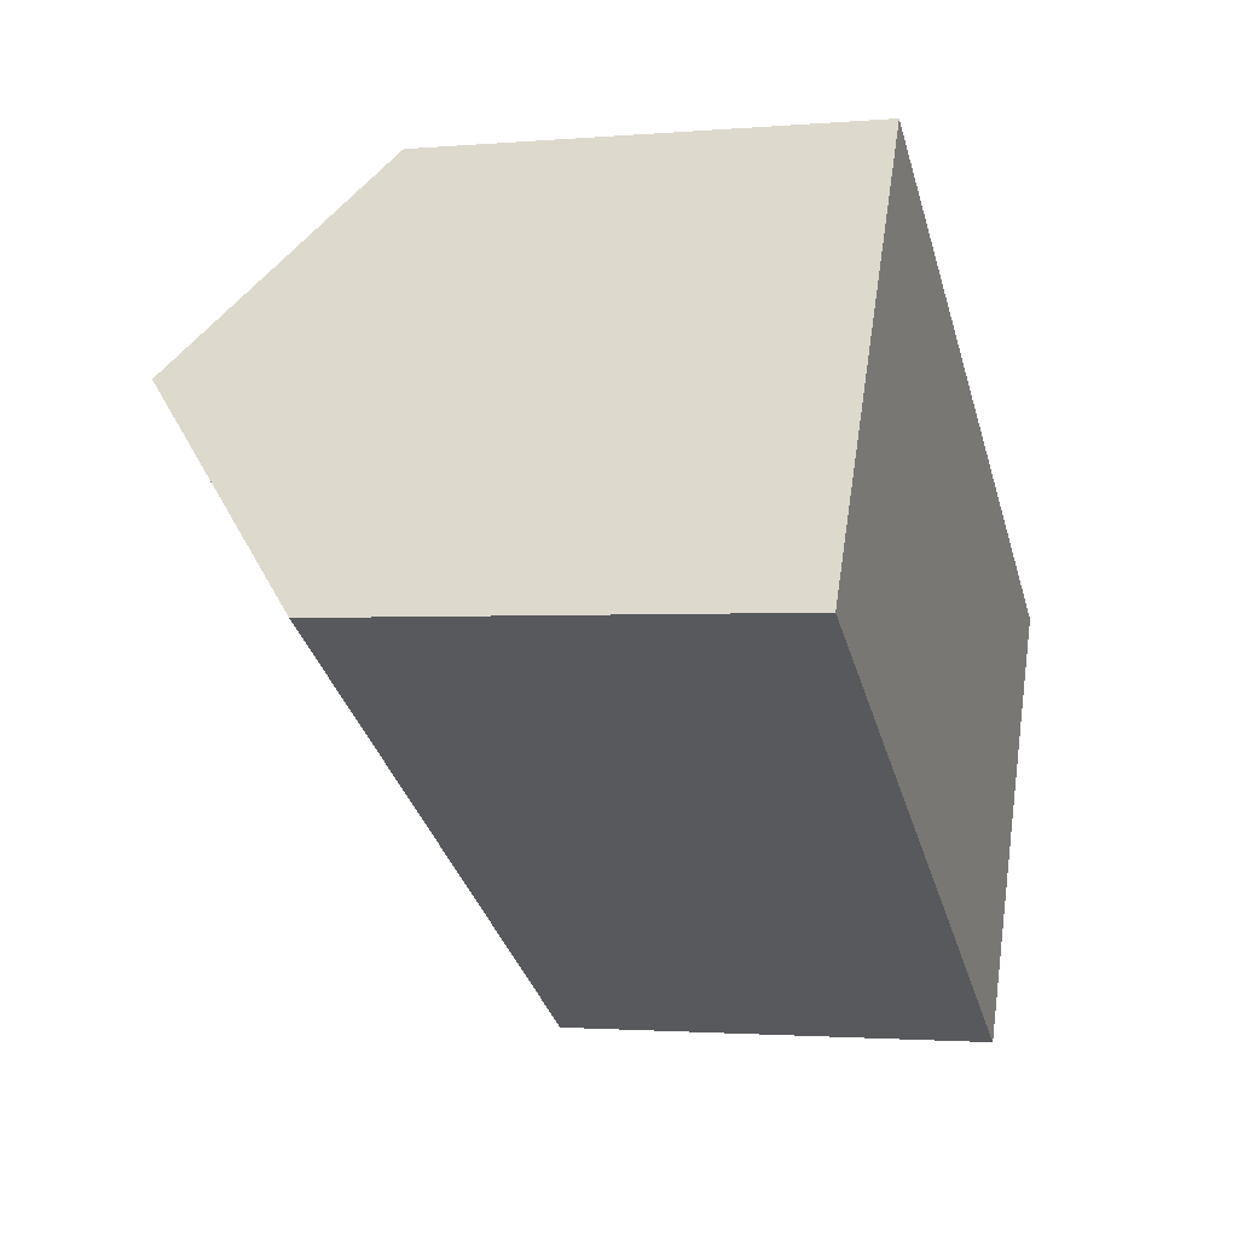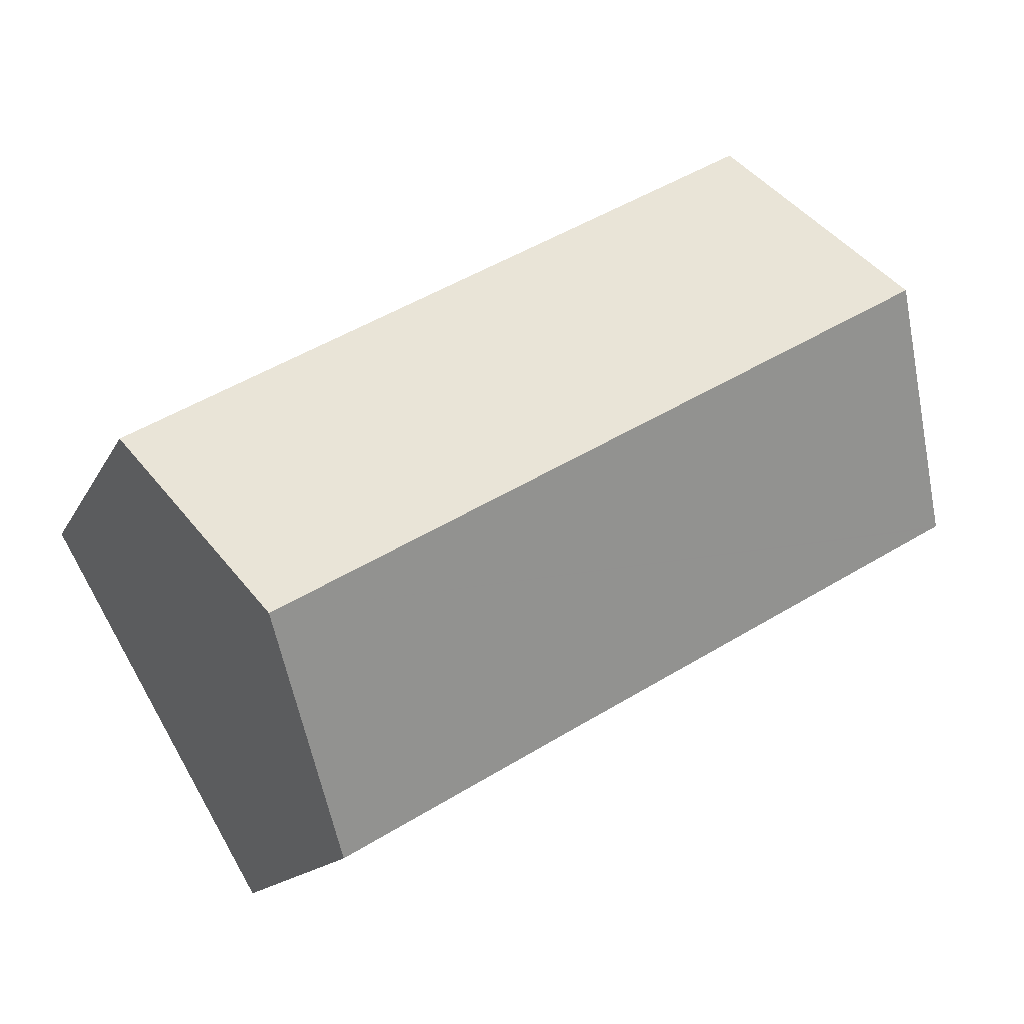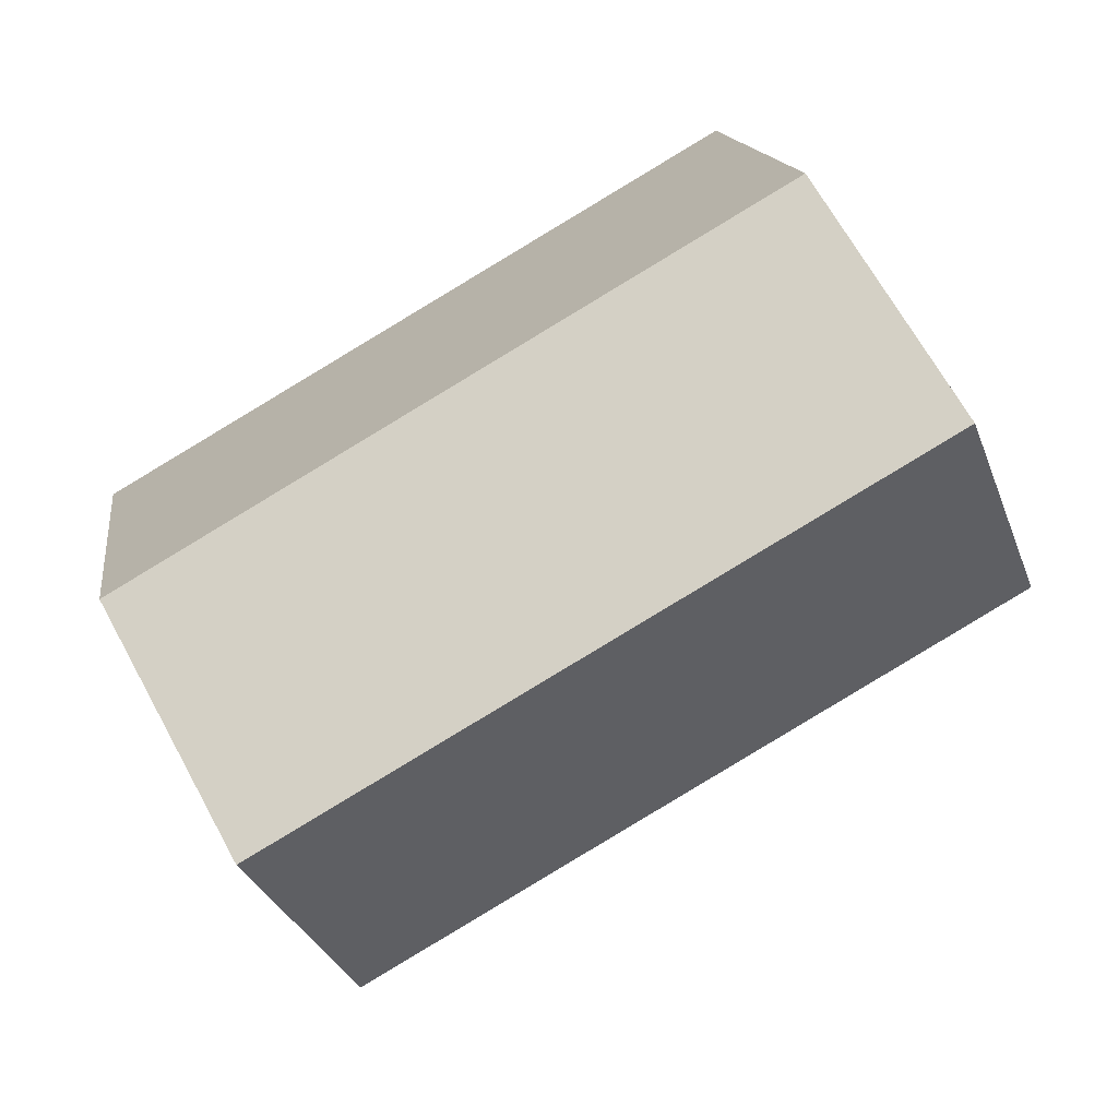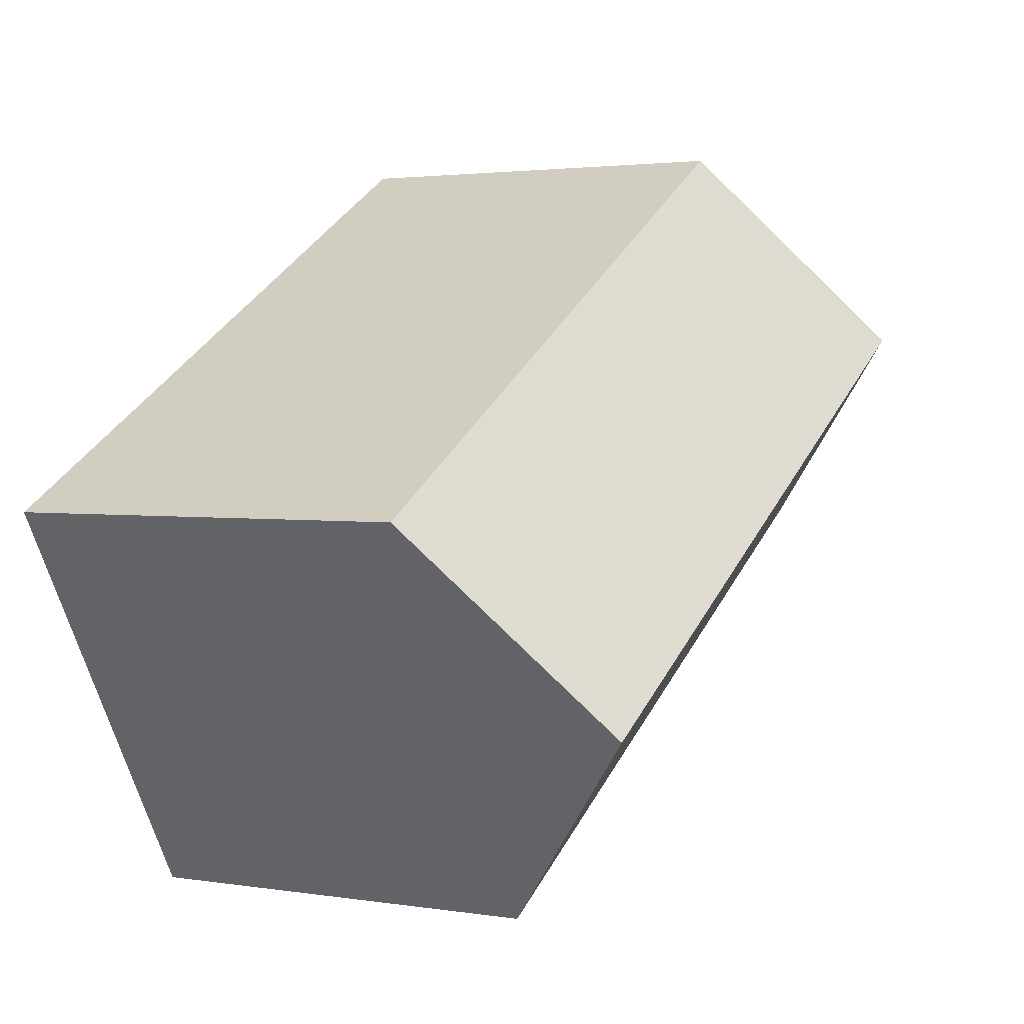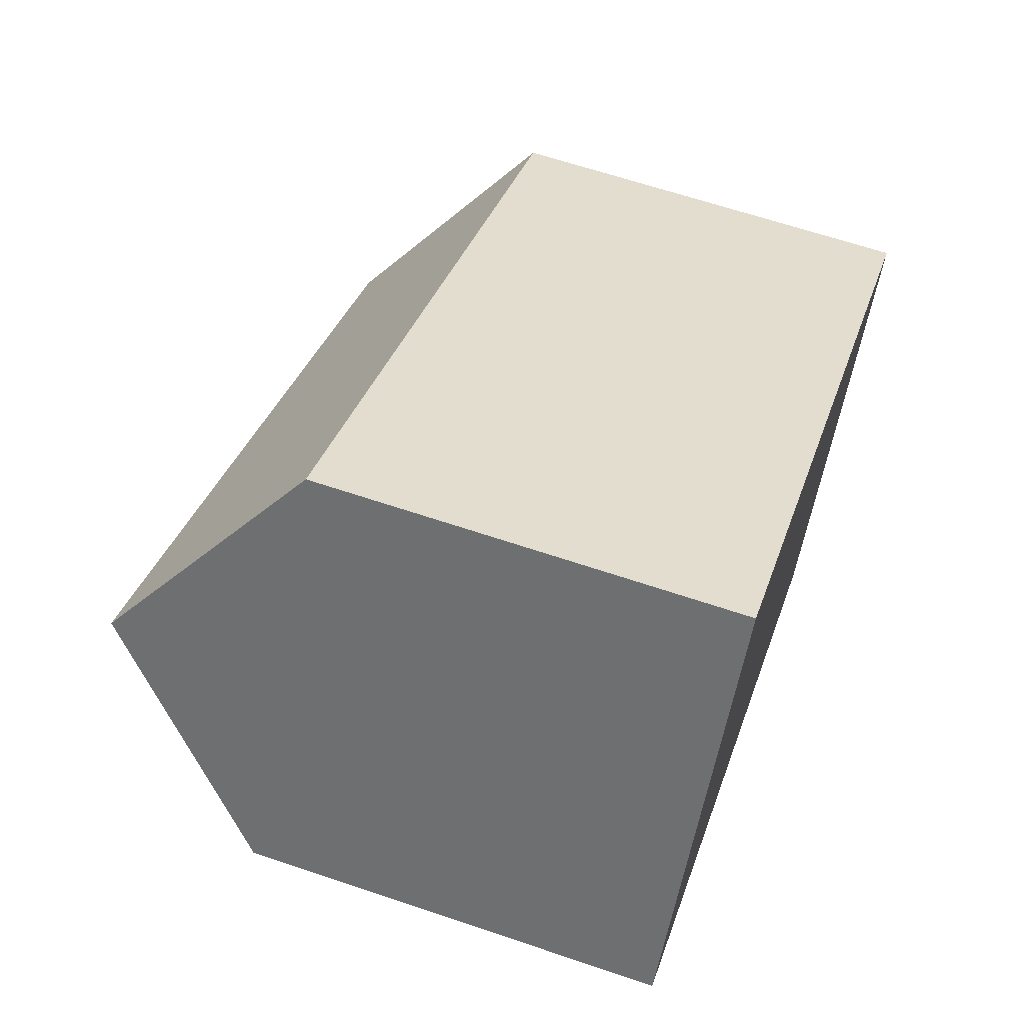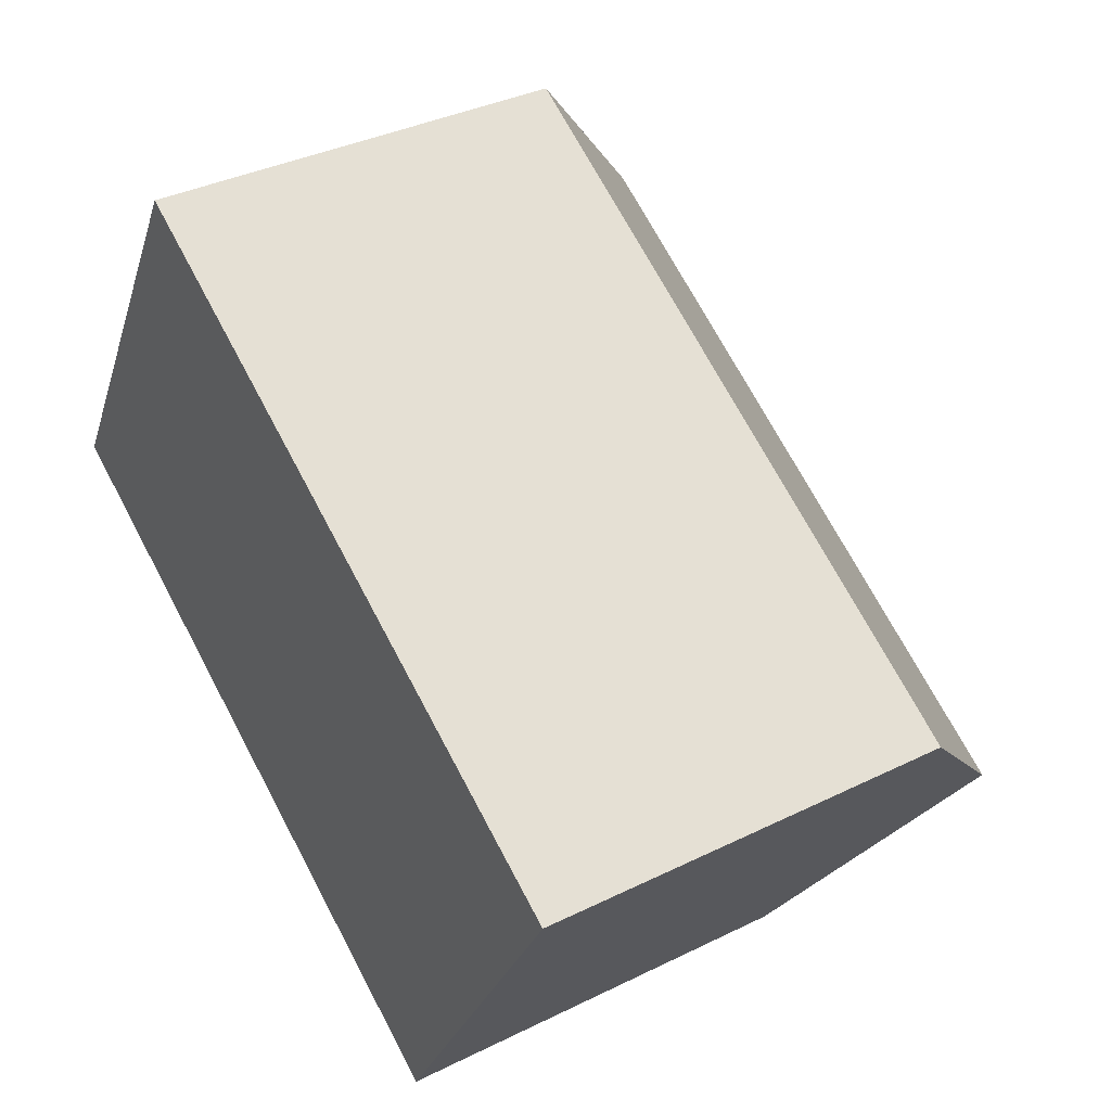
<metadata>
{"format":"obj","ext":"obj","renderer":"f3d","projection":"perspective","resolution":1024,"background":"white","views":[{"elev":-1.8,"azim":-72.9,"up":"+Z"},{"elev":-13.9,"azim":162.0,"up":"+Z"},{"elev":14.7,"azim":172.2,"up":"+Z"},{"elev":2.5,"azim":119.4,"up":"+Z"},{"elev":63.8,"azim":-71.1,"up":"+Z"},{"elev":36.3,"azim":57.2,"up":"+Z"}]}
</metadata>
<code>
v  7.12 7.214 -4.106
v  13.13 10.16 -3.03
v  11.15 7.207 -6.444
v  0.078 7.21 -0.045
v  0 7.21 4.415e-16
v  1.979 10.16 3.41
v  15.1 7.22 0.369
v  3.965 7.2 6.833
v  0 0 0
v  3.965 -4.184e-16 6.833
v  1.979 -2.088e-16 3.41
v  15.1 -2.259e-17 0.369
v  11.15 3.946e-16 -6.444
v  13.13 1.855e-16 -3.03
v  7.12 2.514e-16 -4.106
v  0.078 2.755e-18 -0.045
g defaultobject
f 1 2 3
f 2 1 4
f 2 4 5
f 2 5 6
f 7 6 8
f 6 7 2
f 5 8 6
f 8 5 9
f 8 9 10
f 10 9 11
f 8 12 7
f 12 8 10
f 7 3 2
f 3 7 12
f 3 12 13
f 13 12 14
f 13 1 3
f 1 13 15
f 1 15 4
f 4 15 16
f 4 16 5
f 5 16 9
f 11 12 10
f 12 11 9
f 12 9 16
f 12 16 15
f 12 15 13
f 12 13 14

</code>
